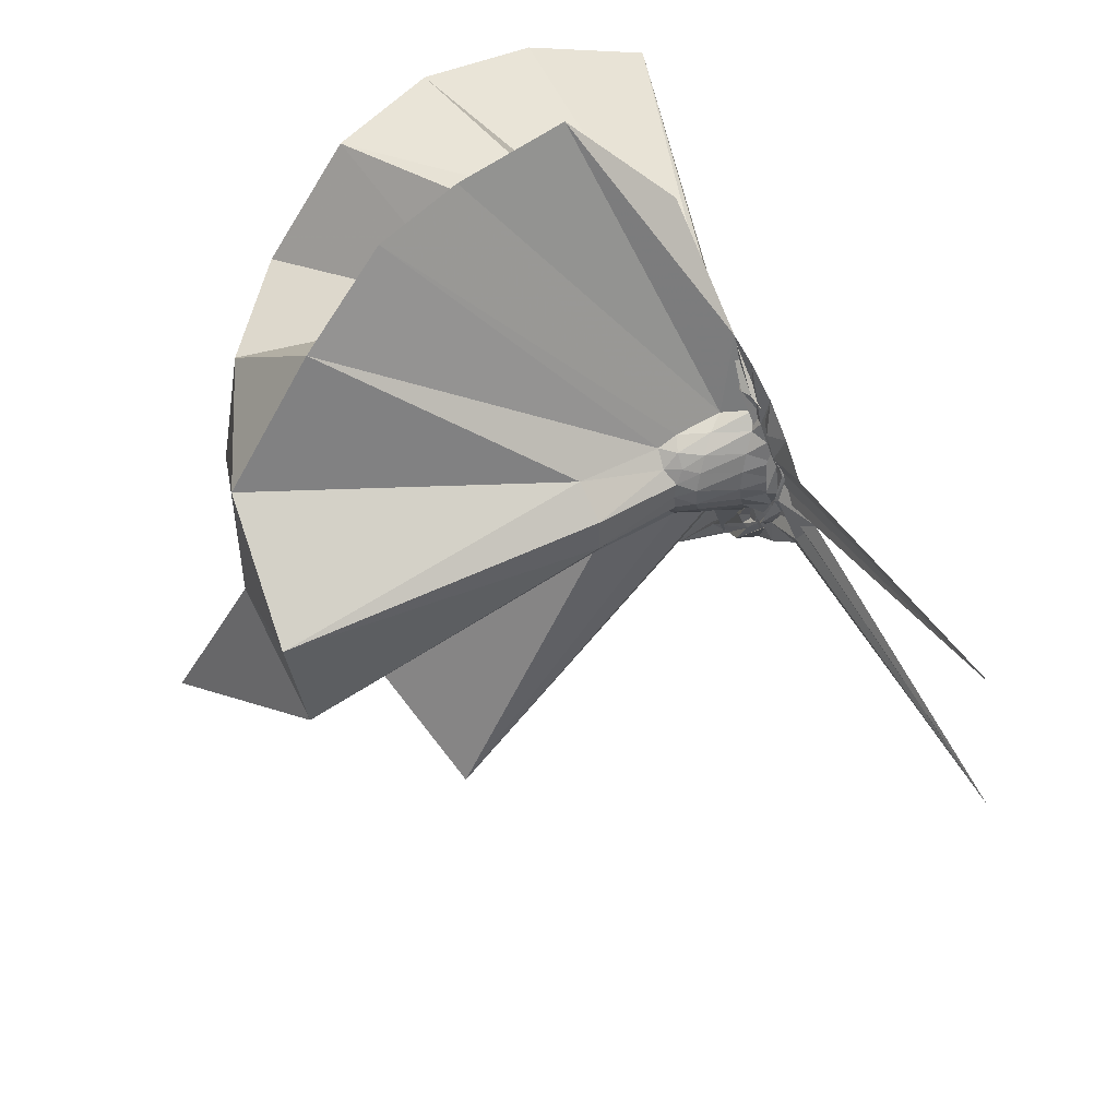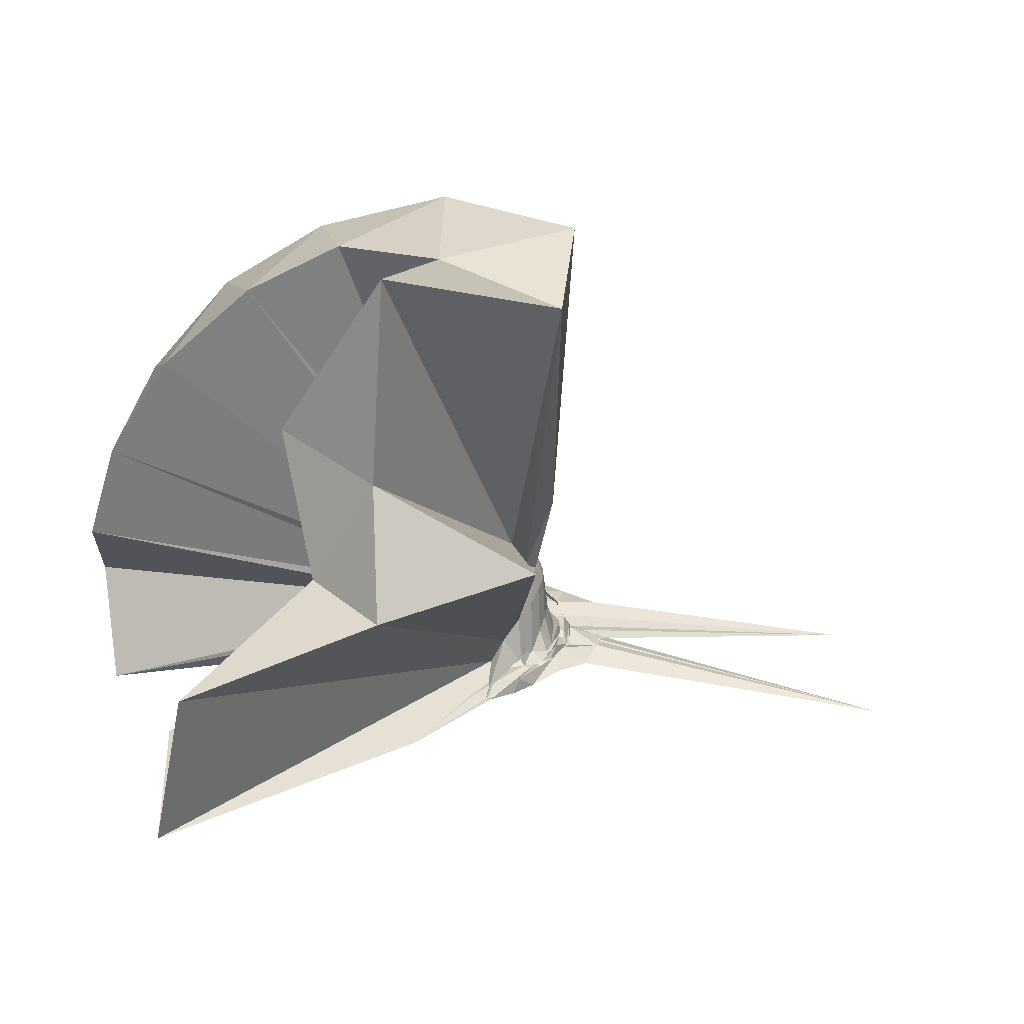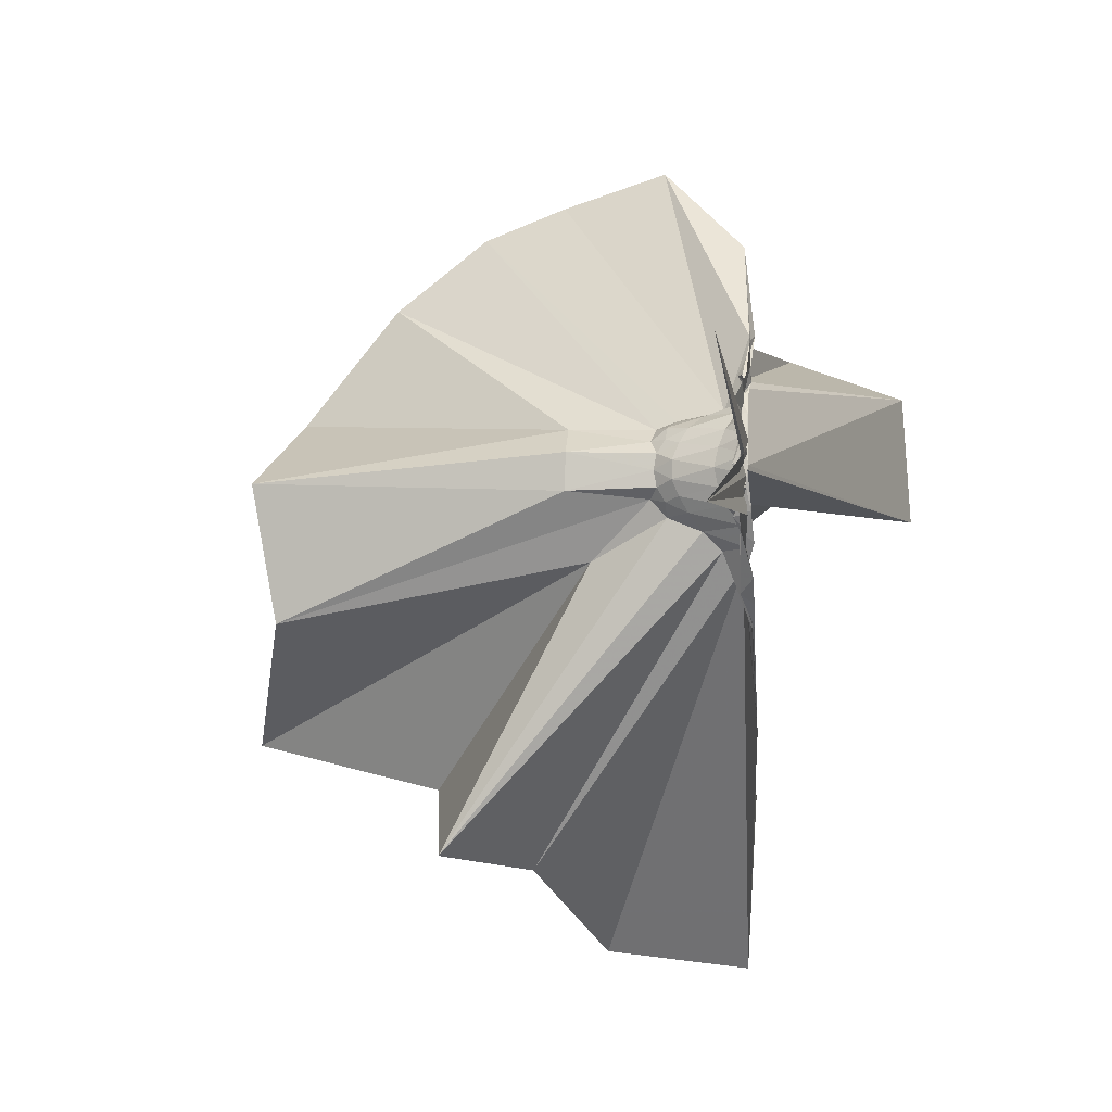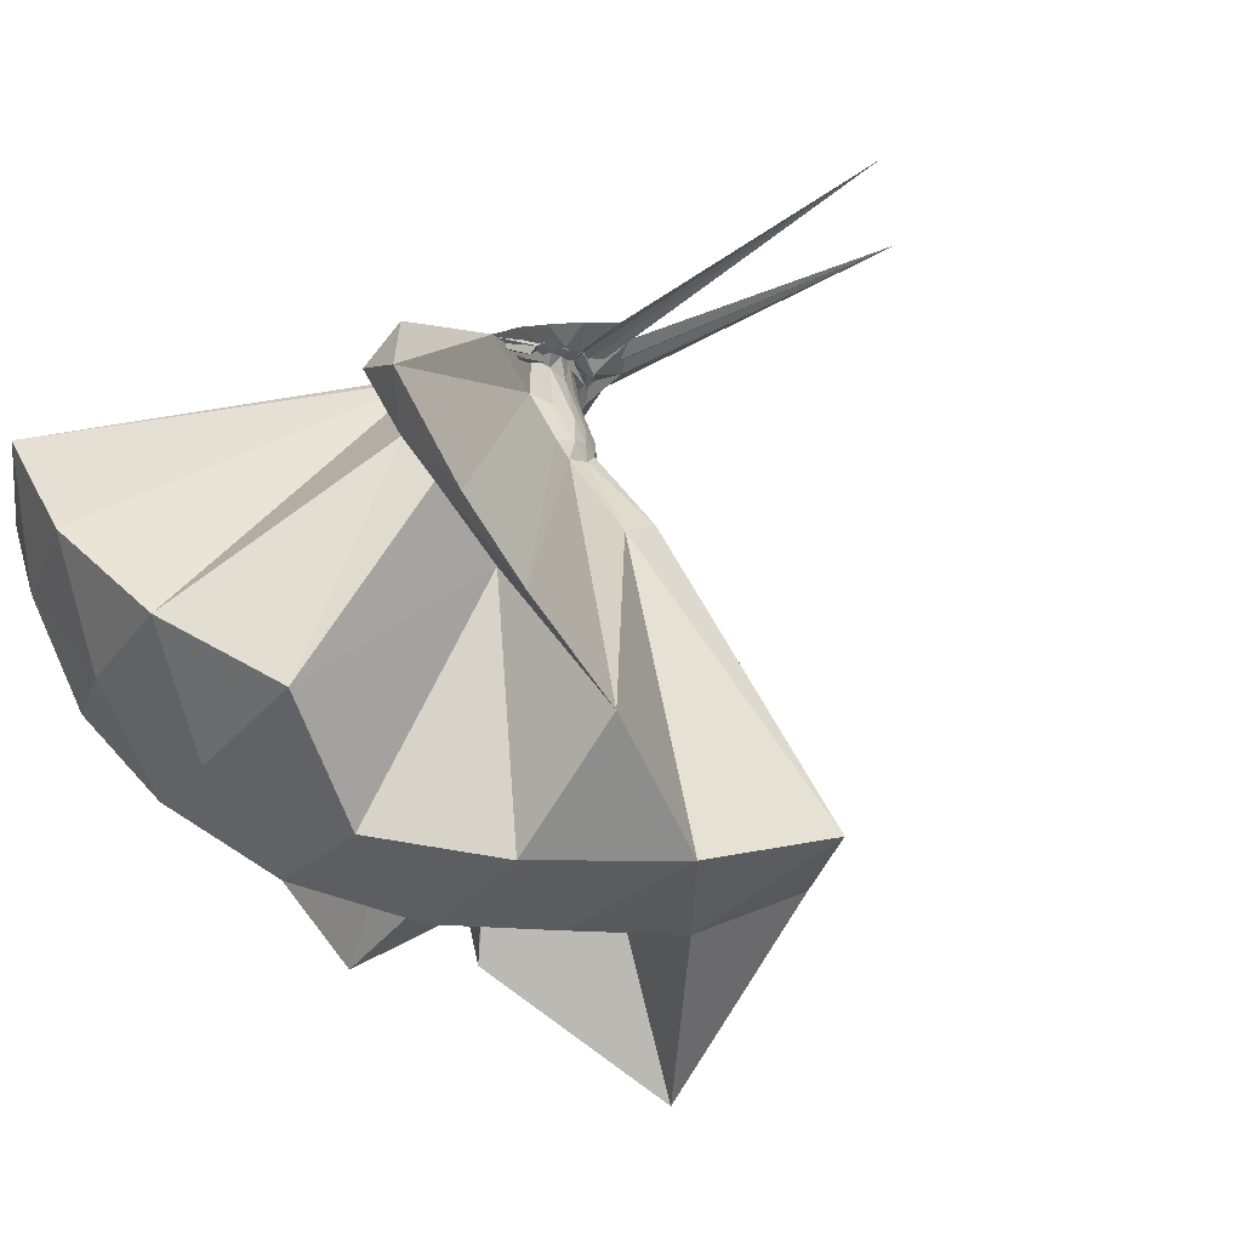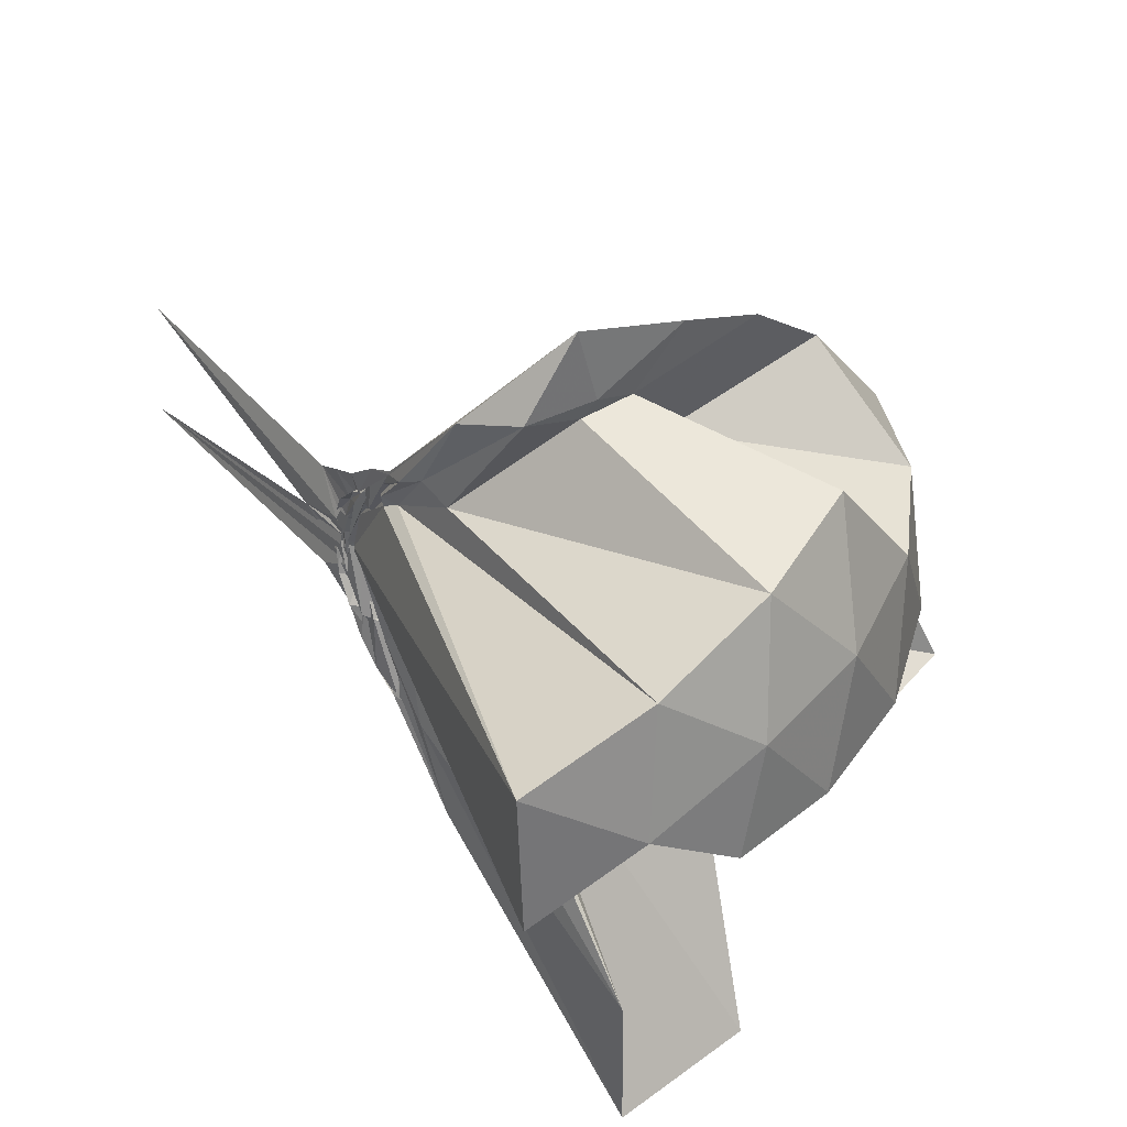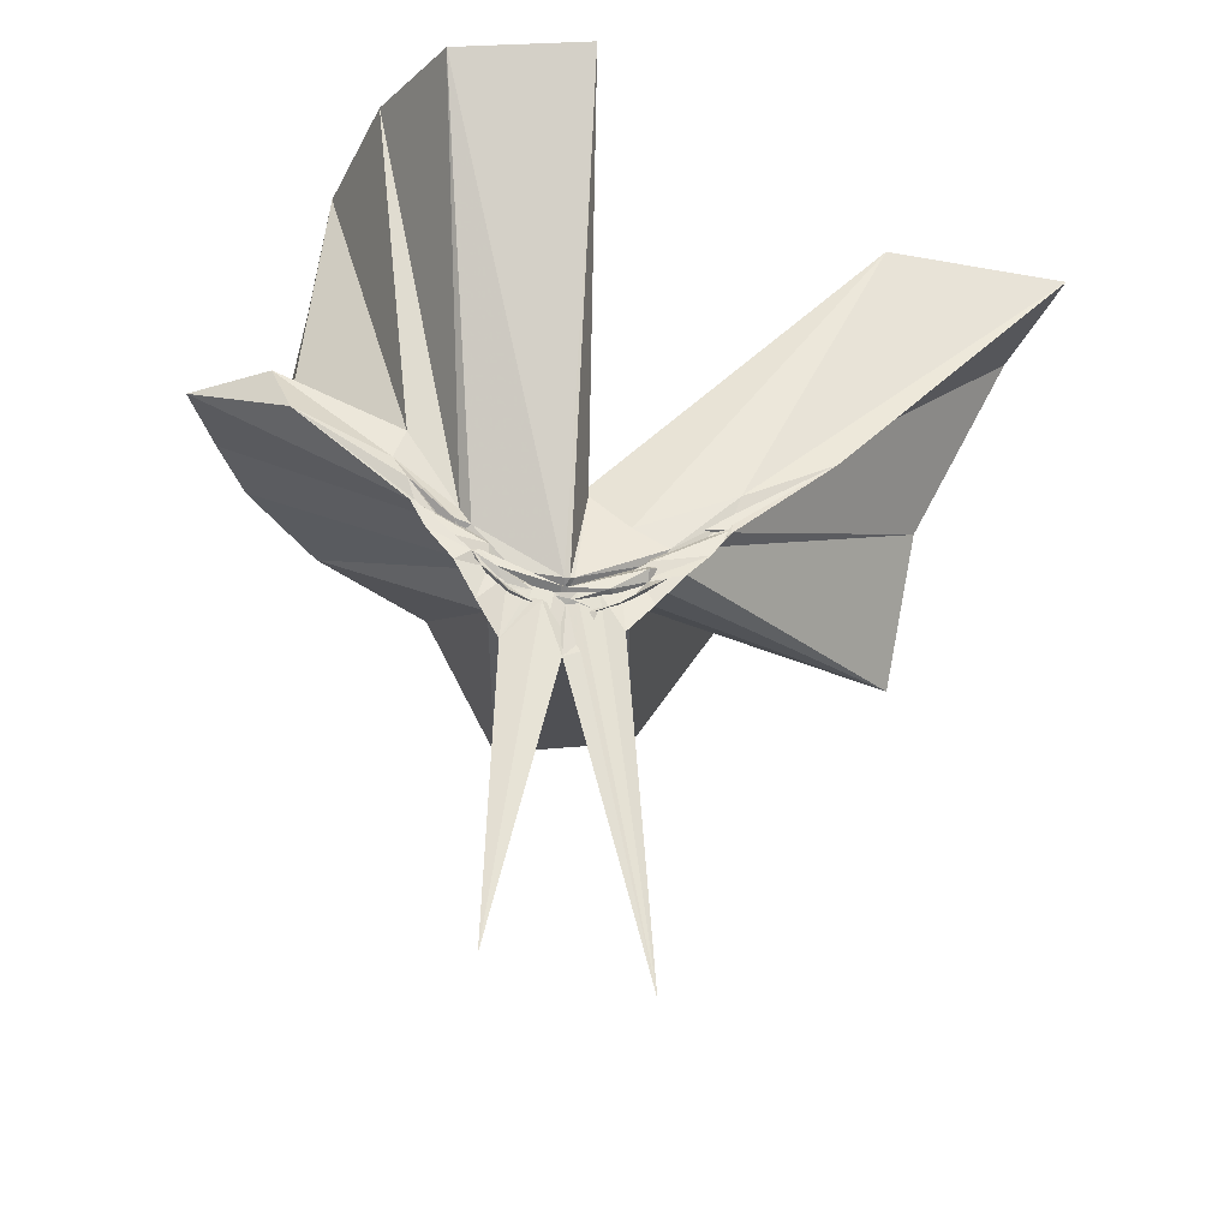
<metadata>
{"format":"obj","ext":"obj","renderer":"f3d","projection":"perspective","resolution":1024,"background":"white","views":[{"elev":51.6,"azim":148.8,"up":"+Y"},{"elev":-58.0,"azim":80.2,"up":"+Y"},{"elev":-5.9,"azim":-171.8,"up":"+Y"},{"elev":61.2,"azim":55.4,"up":"+Y"},{"elev":42.2,"azim":-36.8,"up":"+Y"},{"elev":-27.0,"azim":-99.5,"up":"+Z"}]}
</metadata>
<code>
v -0.9081 -0.1029 1.099
v -0.9994 -0.1005 -0.06975
v -0.05303 -0.09799 0.6149
v -0.121 0.1324 0.6592
v -0.5507 0.2722 0.4089
v -0.664 0.4454 0.4532
v -0.7558 0.4802 0.4619
v -0.9074 0.4772 0.4416
v -0.9908 0.2389 0.2203
v -1.003 0.1171 0.09044
v -0.9825 0.1015 0.07156
v -0.9937 -0.002523 -0.008015
v -0.9904 -0.09894 -0.0313
v -0.9871 -0.1092 -0.02887
v -0.9832 -0.2755 0.03637
v -0.9949 -0.3024 0.06388
v -1 -0.4437 0.1908
v -0.9371 -1.168 0.8104
v -0.6078 -1.129 0.8044
v -0.5188 -0.7569 0.5682
v -0.2614 -0.5868 0.6804
v -0.7975 -0.1316 0.2016
v 0.03132 0.0693 0.3888
v -0.1751 0.3344 0.4158
v -0.372 0.5024 0.4599
v -0.5538 0.5727 0.4646
v -0.7874 0.6407 0.4435
v -0.9763 0.4395 0.3222
v -1.009 0.2099 0.1686
v -0.9792 0.1068 0.05738
v -1.001 0.06803 0.02901
v -1.007 -0.0872 -0.0389
v -1.005 -0.1032 -0.04029
v -1.014 -0.2579 0.007945
v -0.9868 -0.2939 0.0259
v -0.9947 -0.427 0.1437
v -1 -0.6392 0.2794
v -0.9857 -0.295 0.1062
v -0.4878 -0.9368 0.4259
v -0.2625 -0.7571 0.4751
v 0.1617 -0.6528 0.524
v 0.03002 -0.2539 0.3939
v -0.6133 0.004488 0.0954
v -0.8022 -0.0003743 0.09178
v -0.8457 0.0164 0.0921
v -0.9481 0.0352 0.08292
v -1 0.2033 0.1241
v -1.002 0.1949 0.1241
v -0.9903 0.1043 0.03726
v -1.005 0.0794 0.02071
v -1.006 0.03398 -0.007141
v -0.9757 -0.09674 -0.06039
v -1.013 -0.1803 -0.04265
v -1 -0.2579 -0.01398
v -0.9892 -0.2962 0.01085
v -1.008 -0.4207 0.1027
v -1.003 -0.4276 0.1154
v -0.9428 -0.2635 0.08385
v -0.3293 -0.9029 0.1198
v -0.658 -0.2792 0.113
v 0.03153 -0.4036 0.1226
v 0.08221 -0.09908 0.09772
v -0.7945 -0.03058 0.05752
v -0.8298 -0.0002504 0.0602
v -0.9071 0.02081 0.05664
v -1.003 0.05098 0.04136
v -1.004 0.1713 0.0639
v -1.01 0.08325 0.02002
v -1.008 0.06541 -0.007219
v -0.9955 0.02202 -0.03518
v -1.003 -0.03758 -0.05224
v -1.008 -0.1123 -0.06789
v -0.9766 -0.2064 -0.05073
v -1.018 -0.2588 -0.03259
v -0.983 -0.3584 0.03927
v -1.012 -0.379 0.04802
v -1.001 -0.2628 0.03092
v -0.9034 -0.2247 0.0538
v -0.8281 -0.1933 0.05876
v -0.7929 -0.1539 0.05557
v -0.6158 -0.1362 0.02132
v -0.6167 -0.05361 0.02222
v -0.8275 -0.02907 0.03666
v -0.8773 -0.00638 0.02927
v -0.9819 0.02239 0.01392
v -0.9953 0.04626 0.004022
v -1.011 0.1173 -0.002512
v -0.9893 0.04544 -0.02789
v -1.009 0.01036 -0.05785
v -0.9999 -0.03905 -0.07805
v -0.9971 -0.09505 -0.07608
v -1.003 -0.152 -0.0825
v -1.014 -0.1998 -0.07111
v -0.9918 -0.2372 -0.04673
v -1.014 -0.3297 -0.0004508
v -0.9952 -0.2427 -0.0101
v -0.9933 -0.2189 0.005034
v -0.8758 -0.187 0.02781
v -0.8265 -0.1627 0.03507
v -0.8093 -0.1315 0.02911
v -0.803 -0.09451 0.02778
v -0.8097 -0.05943 0.0294
v -0.1981 -0.09902 0.804
v -0.3125 0.1457 0.8615
v -0.4931 0.3957 0.8554
v -0.779 0.4342 0.4429
v -0.9791 0.2121 0.2877
v -0.9836 0.1054 0.1203
v -0.9947 0.08338 0.08405
v -1.005 -0.09528 -0.02089
v -1.005 -0.1062 -0.02142
v -1.001 -0.1158 -0.01725
v -0.9786 -0.2306 0.1123
v -0.9578 -0.7729 0.829
v -0.8606 -0.3457 0.3095
v -0.8582 -0.1529 0.2173
v -0.8296 -0.1368 0.2177
v -0.4167 -0.1021 0.9705
v -0.5716 0.1442 1.009
v -0.7559 0.3702 0.9675
v -1.037 0.2975 1.006
v -1.309 0.1905 0.9633
v -1.325 -0.1039 1.003
v -0.9606 -0.1476 0.1854
v -0.9284 -0.1396 0.2119
v -0.8954 -0.1497 0.2159
v -0.8713 -0.1385 0.2207
v -0.6737 -0.1023 1.071
v -0.8364 0.1238 1.072
v -1.1 0.03715 1.07
v -0.9339 -0.1414 0.208
v -0.907 -0.1337 0.2157
v -0.8586 -0.03923 0.01543
v -0.958 -0.01555 -0.005341
v -0.997 0.01194 -0.02115
v -1.001 0.07298 -0.07865
v -0.988 0.004237 -0.05939
v -1.006 -0.04535 -0.08289
v -0.9792 -0.099 -0.08639
v -1.007 -0.1508 -0.08979
v -0.9894 -0.192 -0.07077
v -1.003 -0.272 -0.06317
v -0.9968 -0.2058 -0.0312
v -0.9569 -0.1776 -0.007744
v -0.858 -0.153 0.01361
v -0.8437 -0.1182 0.004312
v -0.8438 -0.07657 0.004815
v -0.9434 -0.05502 -0.01653
v -1.003 -0.03279 -0.04243
v -0.9881 0.02522 -0.1522
v -1.011 -0.05199 -0.07454
v -0.9874 -0.1009 -0.0896
v -0.9904 -0.1594 -0.1564
v -1.012 -0.2121 -0.1295
v -1.002 -0.1638 -0.04643
v -0.943 -0.1399 -0.01783
v -0.9349 -0.09822 -0.02375
v -1.006 -0.0759 -0.05382
v -1.001 0.0529 -0.7833
v -1.011 -0.09153 -0.1904
v -0.9918 -0.2716 -0.8467
v -1.006 -0.1198 -0.05137
f 3 23 4
f 4 23 24
f 4 24 5
f 5 24 25
f 5 25 6
f 6 25 26
f 6 26 7
f 7 26 27
f 7 27 8
f 8 27 28
f 8 28 9
f 9 28 29
f 9 29 10
f 10 29 30
f 10 30 11
f 11 30 31
f 11 31 12
f 12 31 32
f 12 32 13
f 13 32 33
f 13 33 14
f 14 33 34
f 14 34 15
f 15 34 35
f 15 35 16
f 16 35 36
f 16 36 17
f 17 36 37
f 17 37 18
f 18 37 38
f 18 38 19
f 19 38 39
f 19 39 20
f 20 39 40
f 20 40 21
f 21 40 41
f 21 41 22
f 22 41 42
f 22 42 3
f 3 42 23
f 23 43 24
f 24 43 44
f 24 44 25
f 25 44 45
f 25 45 26
f 26 45 46
f 26 46 27
f 27 46 47
f 27 47 28
f 28 47 48
f 28 48 29
f 29 48 49
f 29 49 30
f 30 49 50
f 30 50 31
f 31 50 51
f 31 51 32
f 32 51 52
f 32 52 33
f 33 52 53
f 33 53 34
f 34 53 54
f 34 54 35
f 35 54 55
f 35 55 36
f 36 55 56
f 36 56 37
f 37 56 57
f 37 57 38
f 38 57 58
f 38 58 39
f 39 58 59
f 39 59 40
f 40 59 60
f 40 60 41
f 41 60 61
f 41 61 42
f 42 61 62
f 42 62 23
f 23 62 43
f 43 63 44
f 44 63 64
f 44 64 45
f 45 64 65
f 45 65 46
f 46 65 66
f 46 66 47
f 47 66 67
f 47 67 48
f 48 67 68
f 48 68 49
f 49 68 69
f 49 69 50
f 50 69 70
f 50 70 51
f 51 70 71
f 51 71 52
f 52 71 72
f 52 72 53
f 53 72 73
f 53 73 54
f 54 73 74
f 54 74 55
f 55 74 75
f 55 75 56
f 56 75 76
f 56 76 57
f 57 76 77
f 57 77 58
f 58 77 78
f 58 78 59
f 59 78 79
f 59 79 60
f 60 79 80
f 60 80 61
f 61 80 81
f 61 81 62
f 62 81 82
f 62 82 43
f 43 82 63
f 63 83 64
f 64 83 84
f 64 84 65
f 65 84 85
f 65 85 66
f 66 85 86
f 66 86 67
f 67 86 87
f 67 87 68
f 68 87 88
f 68 88 69
f 69 88 89
f 69 89 70
f 70 89 90
f 70 90 71
f 71 90 91
f 71 91 72
f 72 91 92
f 72 92 73
f 73 92 93
f 73 93 74
f 74 93 94
f 74 94 75
f 75 94 95
f 75 95 76
f 76 95 96
f 76 96 77
f 77 96 97
f 77 97 78
f 78 97 98
f 78 98 79
f 79 98 99
f 79 99 80
f 80 99 100
f 80 100 81
f 81 100 101
f 81 101 82
f 82 101 102
f 82 102 63
f 63 102 83
f 103 104 118
f 104 119 118
f 104 105 119
f 105 120 119
f 105 106 120
f 106 107 120
f 107 121 120
f 107 108 121
f 108 122 121
f 108 109 122
f 109 110 122
f 110 123 122
f 110 111 123
f 111 124 123
f 111 112 124
f 112 113 124
f 113 125 124
f 113 114 125
f 114 126 125
f 114 115 126
f 115 116 126
f 116 127 126
f 116 117 127
f 117 118 127
f 117 103 118
f 118 119 128
f 119 129 128
f 119 120 129
f 120 121 129
f 121 130 129
f 121 122 130
f 122 123 130
f 123 131 130
f 123 124 131
f 124 125 131
f 125 132 131
f 125 126 132
f 126 127 132
f 127 128 132
f 127 118 128
f 133 148 134
f 134 148 149
f 134 149 135
f 135 149 150
f 135 150 136
f 136 150 137
f 137 150 151
f 137 151 138
f 138 151 152
f 138 152 139
f 139 152 140
f 140 152 153
f 140 153 141
f 141 153 154
f 141 154 142
f 142 154 143
f 143 154 155
f 143 155 144
f 144 155 156
f 144 156 145
f 145 156 146
f 146 156 157
f 146 157 147
f 147 157 148
f 147 148 133
f 148 158 149
f 149 158 159
f 149 159 150
f 150 159 151
f 151 159 160
f 151 160 152
f 152 160 153
f 153 160 161
f 153 161 154
f 154 161 155
f 155 161 162
f 155 162 156
f 156 162 157
f 157 162 158
f 157 158 148
f 3 4 103
f 103 4 104
f 4 5 104
f 104 5 105
f 5 6 105
f 105 6 106
f 6 7 106
f 7 8 106
f 106 8 107
f 8 9 107
f 107 9 108
f 9 10 108
f 108 10 109
f 10 11 109
f 11 12 109
f 109 12 110
f 12 13 110
f 110 13 111
f 13 14 111
f 111 14 112
f 14 15 112
f 15 16 112
f 112 16 113
f 16 17 113
f 113 17 114
f 17 18 114
f 114 18 115
f 18 19 115
f 19 20 115
f 115 20 116
f 20 21 116
f 116 21 117
f 21 22 117
f 117 22 103
f 22 3 103
f 83 133 84
f 84 133 134
f 84 134 85
f 85 134 135
f 85 135 86
f 86 135 136
f 86 136 87
f 87 136 88
f 88 136 137
f 88 137 89
f 89 137 138
f 89 138 90
f 90 138 139
f 90 139 91
f 91 139 92
f 92 139 140
f 92 140 93
f 93 140 141
f 93 141 94
f 94 141 142
f 94 142 95
f 95 142 96
f 96 142 143
f 96 143 97
f 97 143 144
f 97 144 98
f 98 144 145
f 98 145 99
f 99 145 100
f 100 145 146
f 100 146 101
f 101 146 147
f 101 147 102
f 102 147 133
f 102 133 83
f 128 129 1
f 129 130 1
f 130 131 1
f 131 132 1
f 132 128 1
f 159 158 2
f 160 159 2
f 161 160 2
f 162 161 2
f 158 162 2

</code>
